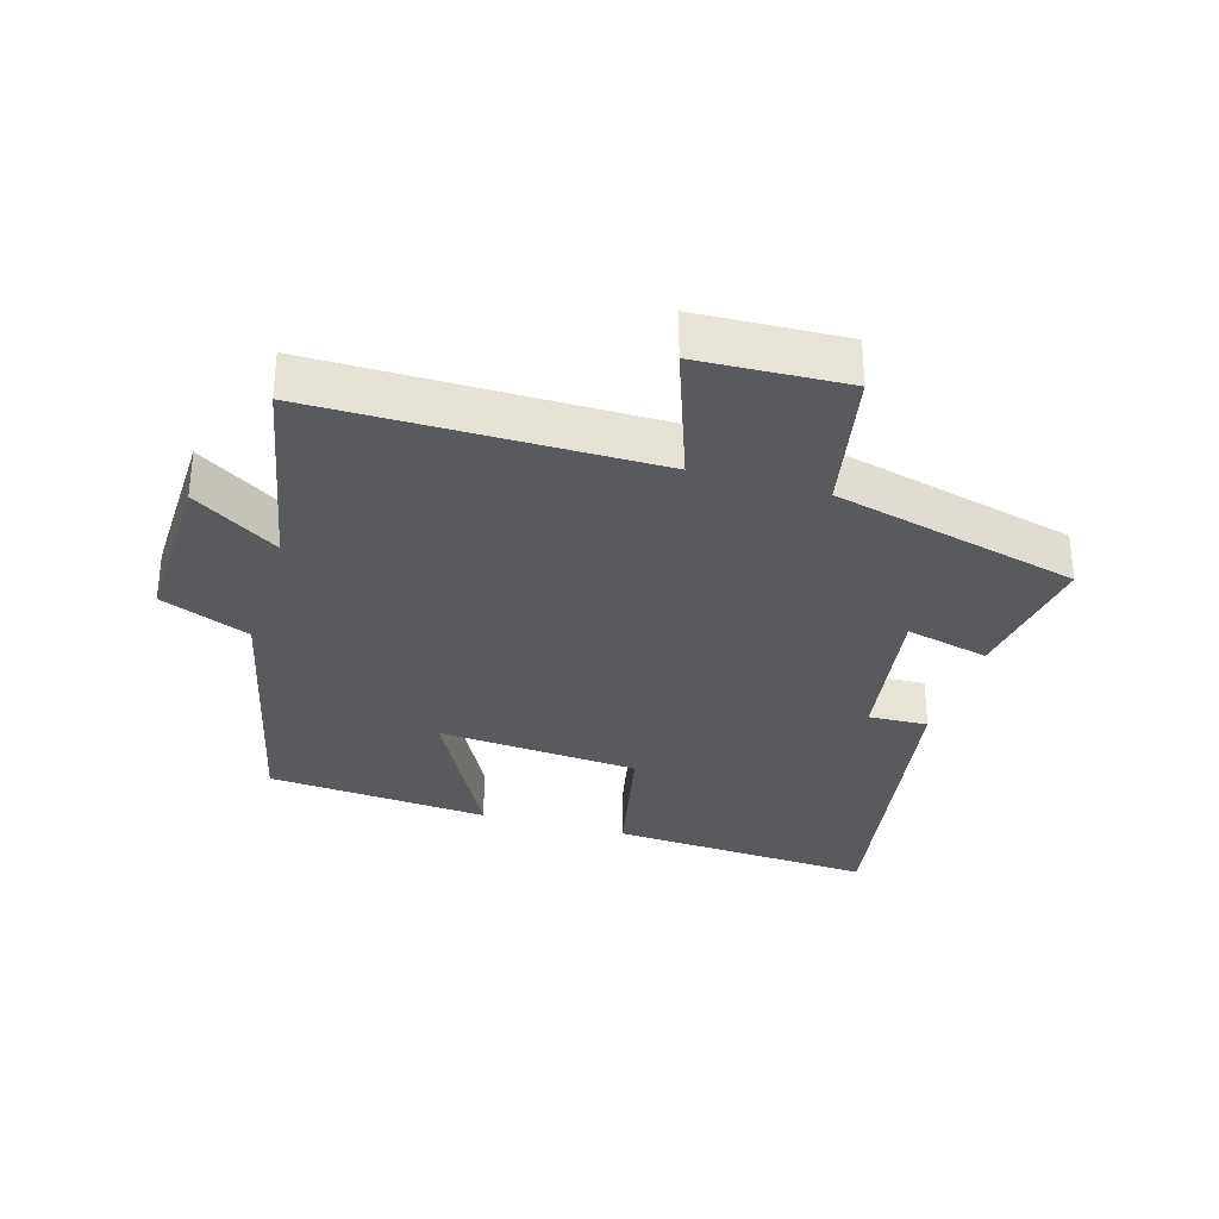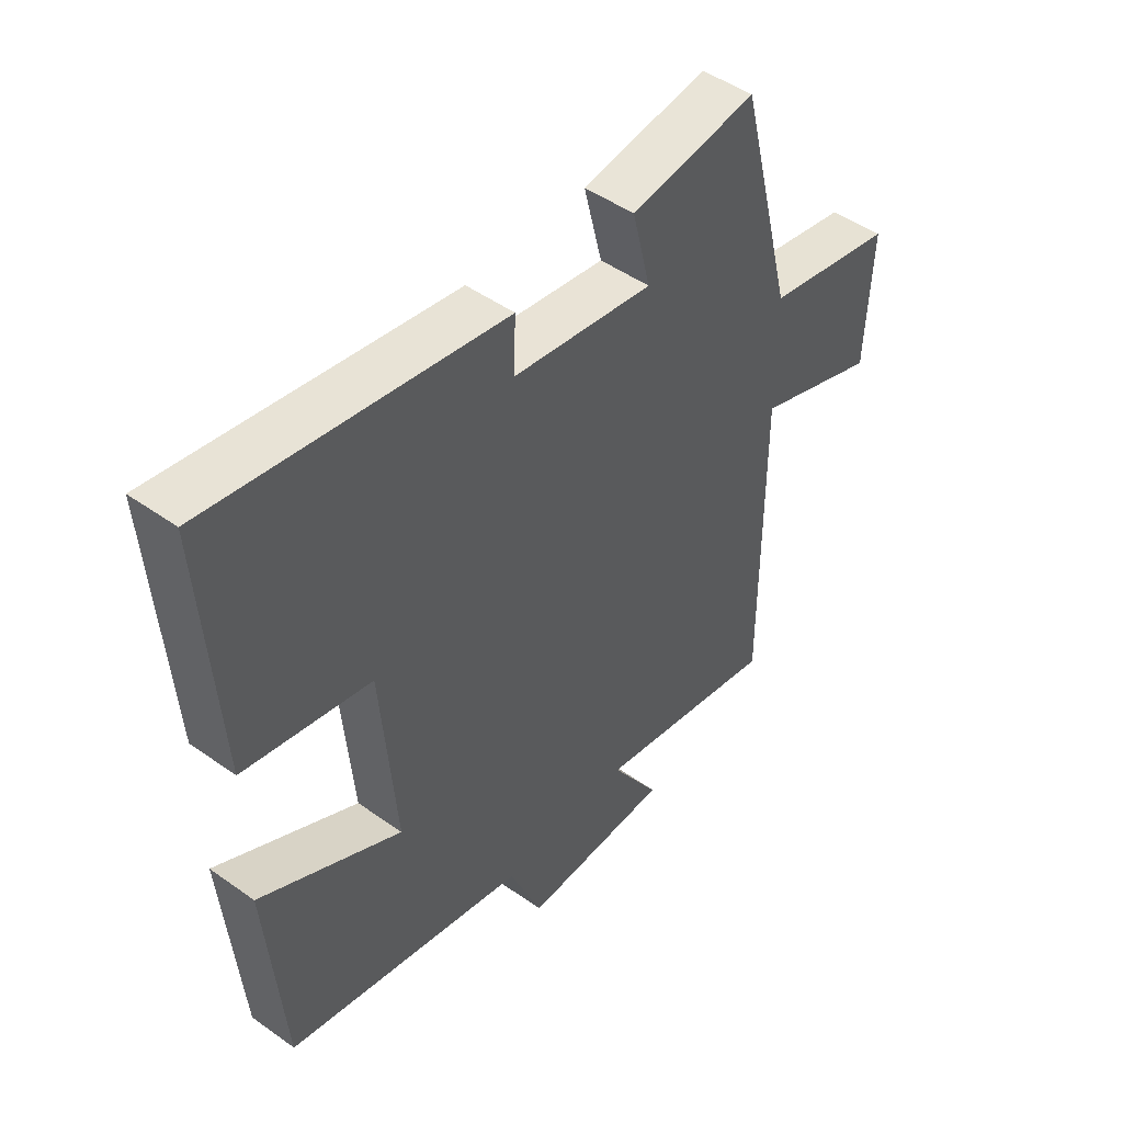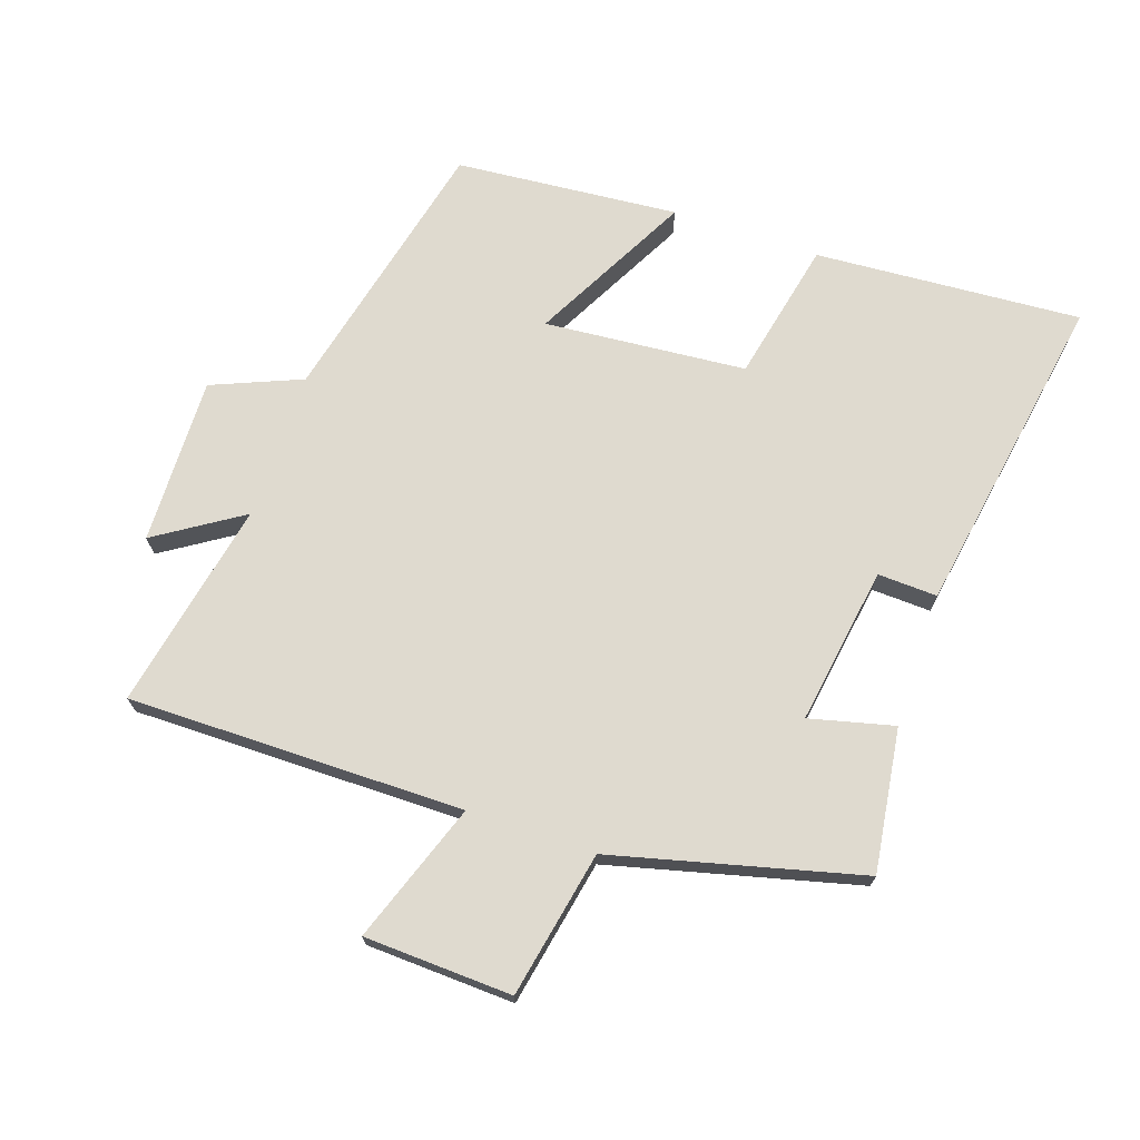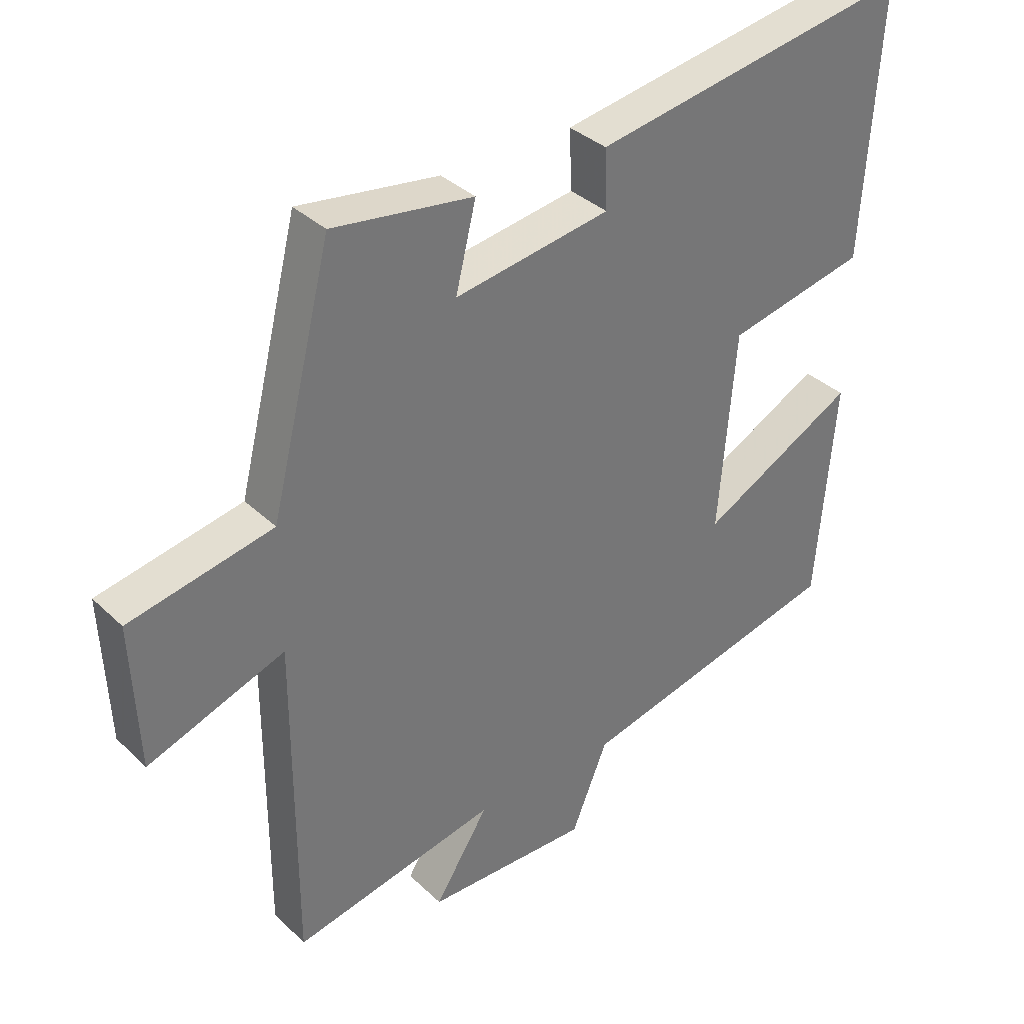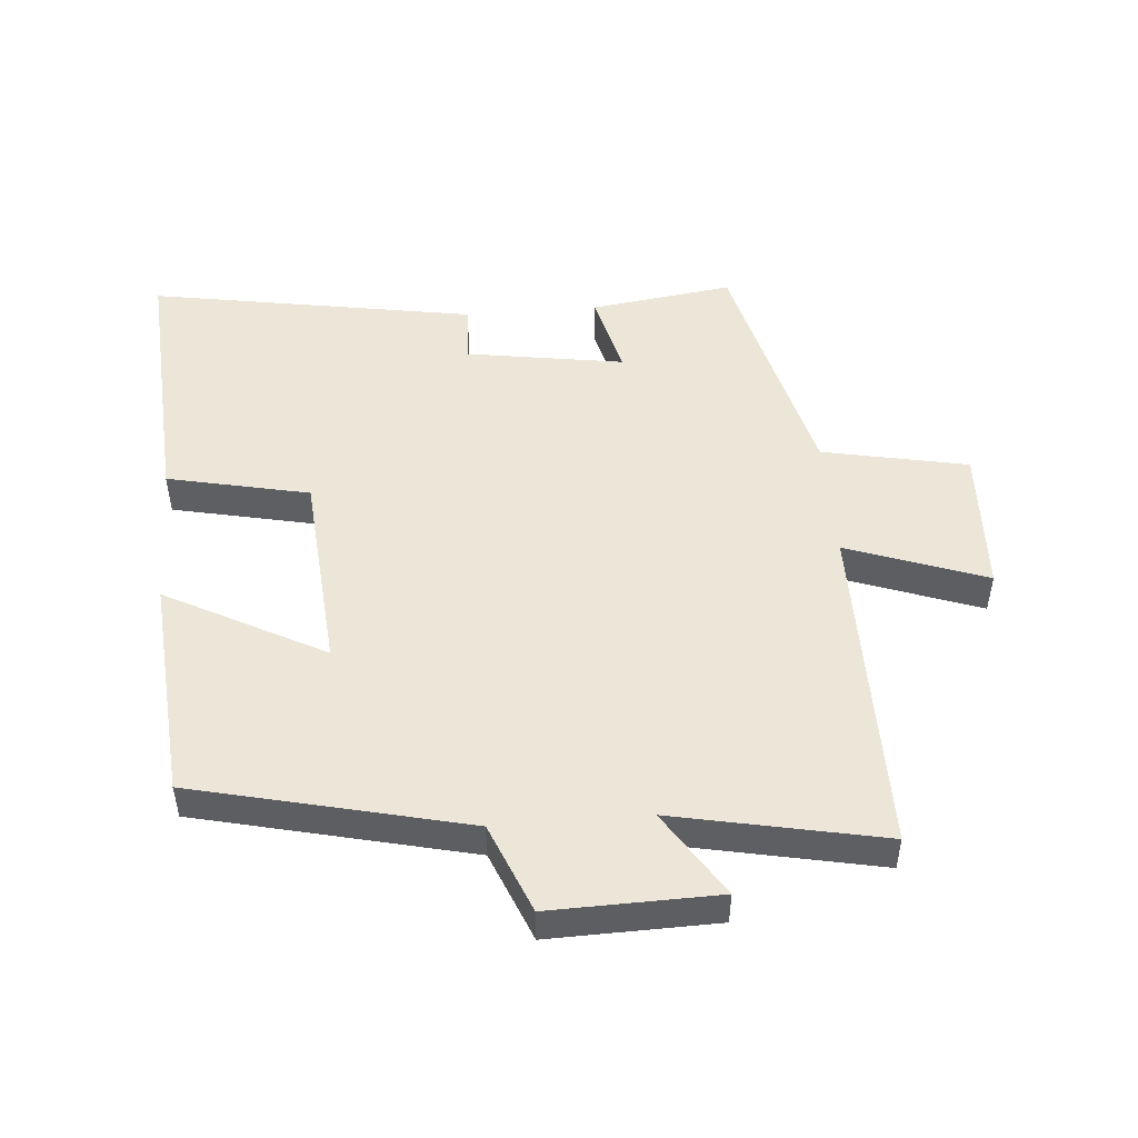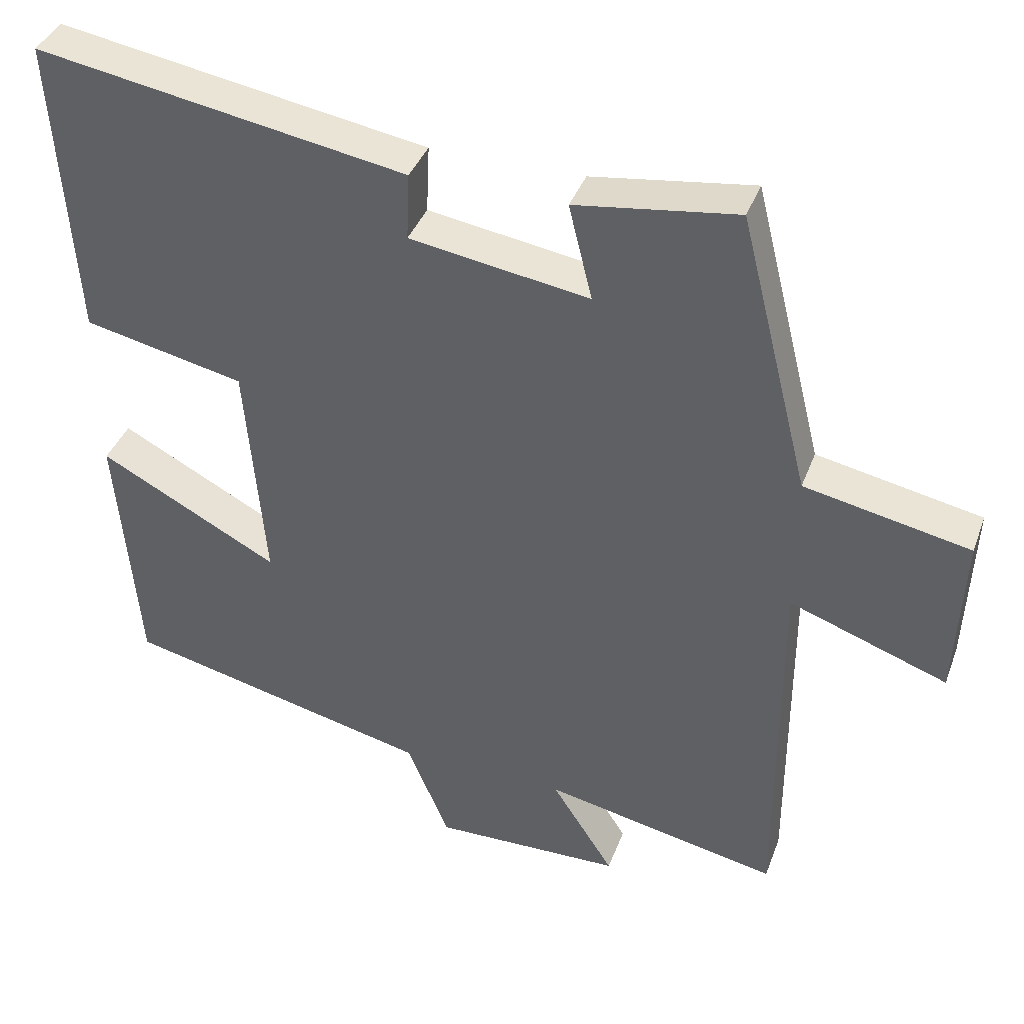
<metadata>
{"format":"obj","ext":"obj","renderer":"f3d","projection":"perspective","resolution":1024,"background":"white","views":[{"elev":-31.5,"azim":-106.5,"up":"+Y"},{"elev":47.8,"azim":128.7,"up":"+Z"},{"elev":70.8,"azim":-71.3,"up":"+Y"},{"elev":35.3,"azim":-38.9,"up":"+Z"},{"elev":49.4,"azim":175.4,"up":"+Y"},{"elev":38.8,"azim":-160.7,"up":"+Z"}]}
</metadata>
<code>
v 0.471 0.07 -0.402
v 0.051 0.07 -0.5
v -0.006 0.07 -0.638
v -0.264 0.07 -0.632
v -0.179 0.07 -0.5
v -0.501 0.07 -0.565
v -0.5 0.07 -0.047
v -0.715 0.07 -0.124
v -0.725 0.07 0.104
v -0.5 0.07 0.149
v -0.404 0.07 0.531
v -0.184 0.07 0.5
v -0.216 0.07 0.37
v 0.028 0.07 0.408
v 0.024 0.07 0.5
v 0.527 0.07 0.585
v 0.5 0.07 0.173
v 0.281 0.07 0.126
v 0.255 0.07 -0.186
v 0.5 0.07 -0.057
v 0.471 0 -0.402
v 0.051 0 -0.5
v -0.006 0 -0.638
v -0.264 0 -0.632
v -0.179 0 -0.5
v -0.501 0 -0.565
v -0.5 0 -0.047
v -0.715 0 -0.124
v -0.725 0 0.104
v -0.5 0 0.149
v -0.404 0 0.531
v -0.184 0 0.5
v -0.216 0 0.37
v 0.028 0 0.408
v 0.024 0 0.5
v 0.527 0 0.585
v 0.5 0 0.173
v 0.281 0 0.126
v 0.255 0 -0.186
v 0.5 0 -0.057
f 19 20 1 2
f 18 19 2
f 16 17 18
f 15 16 18
f 14 15 18
f 18 2 3
f 14 18 3
f 13 14 3
f 10 11 12 13
f 10 13 3
f 7 8 9 10
f 7 10 3
f 5 6 7
f 5 7 3
f 3 4 5
f 22 21 40 39
f 22 39 38
f 38 37 36
f 38 36 35
f 38 35 34
f 23 22 38
f 23 38 34
f 23 34 33
f 33 32 31 30
f 23 33 30
f 30 29 28 27
f 23 30 27
f 27 26 25
f 23 27 25
f 25 24 23
f 1 21 22 2
f 2 22 23 3
f 3 23 24 4
f 4 24 25 5
f 5 25 26 6
f 6 26 27 7
f 7 27 28 8
f 8 28 29 9
f 9 29 30 10
f 10 30 31 11
f 11 31 32 12
f 12 32 33 13
f 13 33 34 14
f 14 34 35 15
f 15 35 36 16
f 16 36 37 17
f 17 37 38 18
f 18 38 39 19
f 19 39 40 20
f 20 40 21 1

</code>
